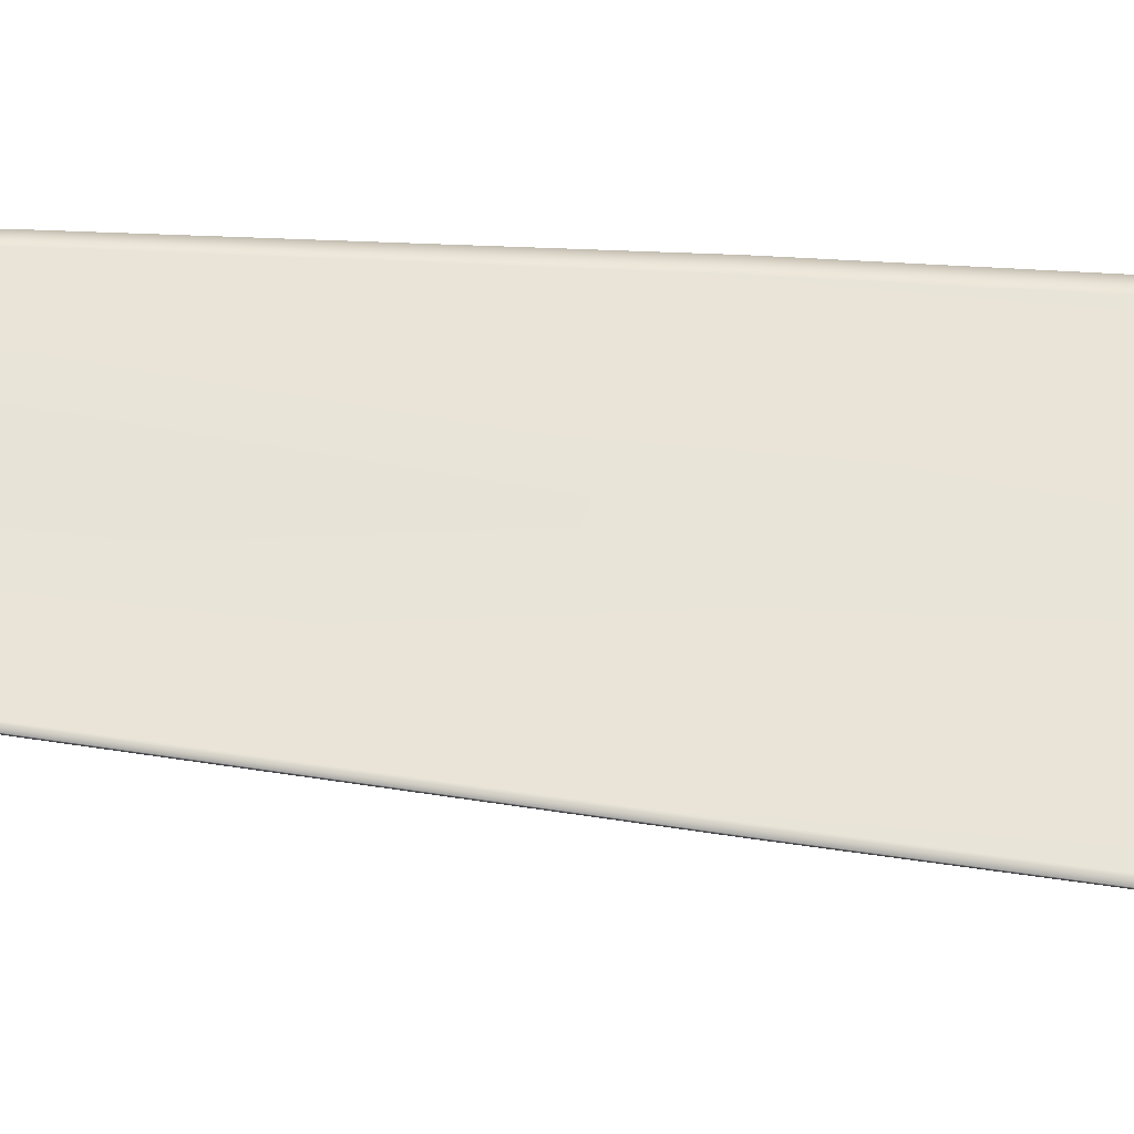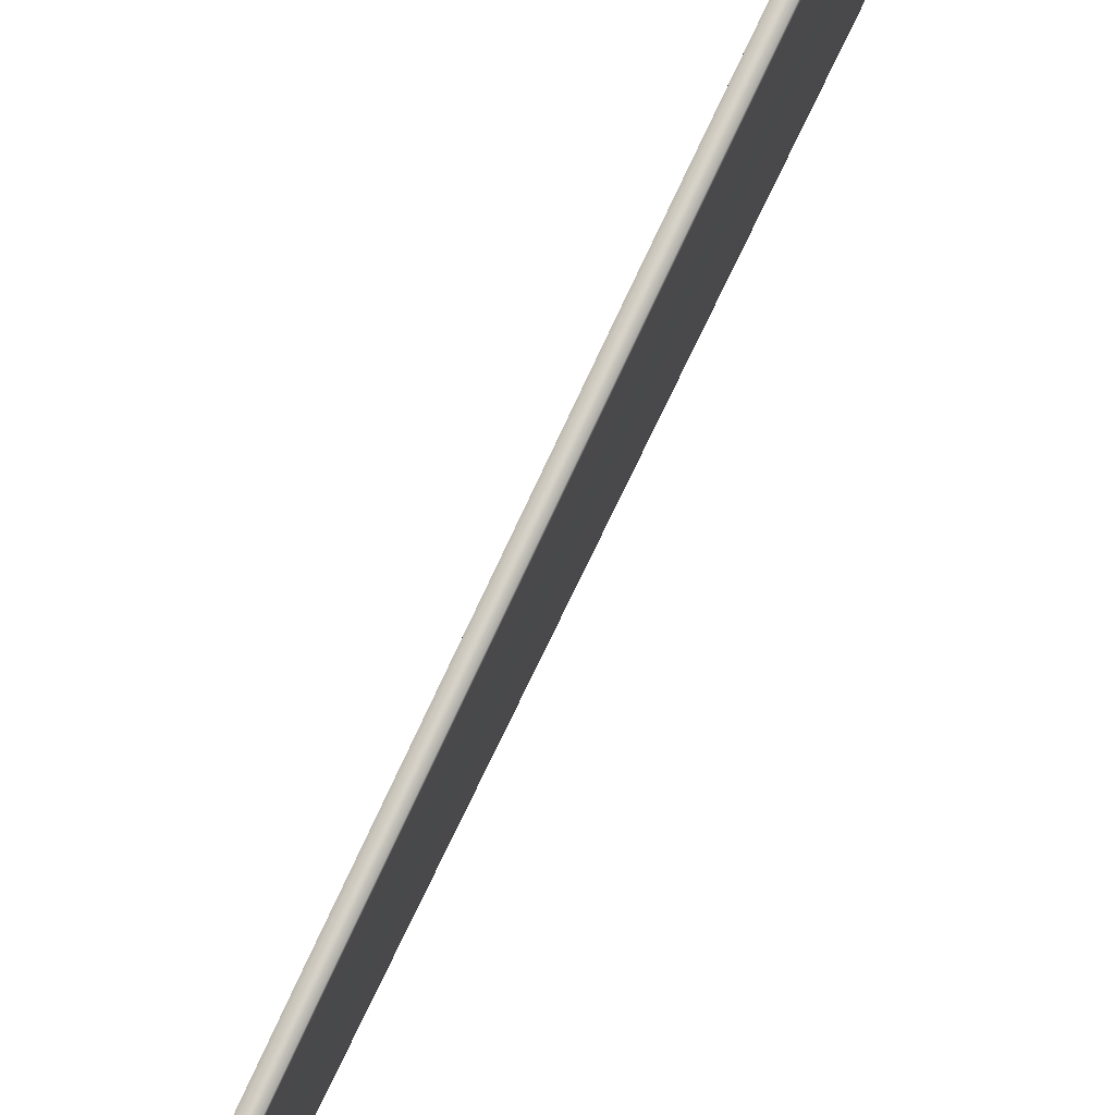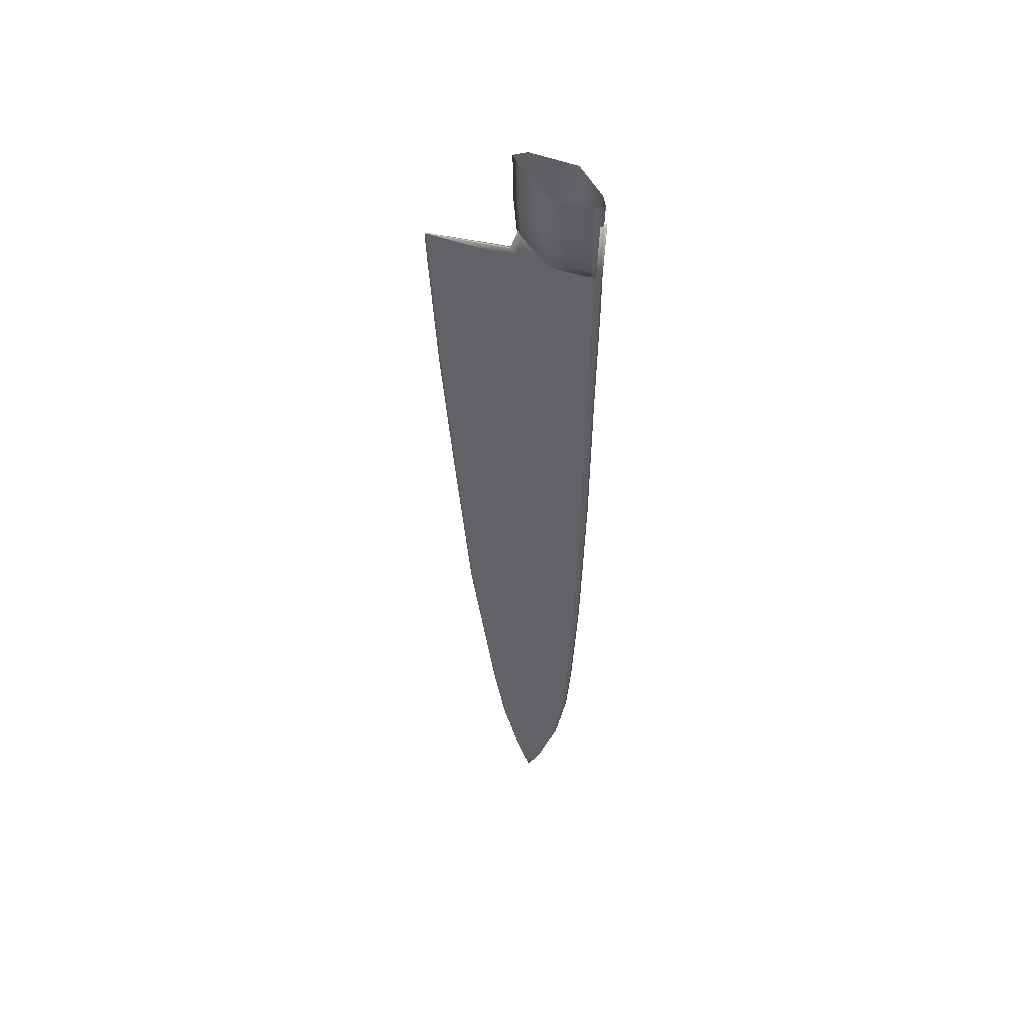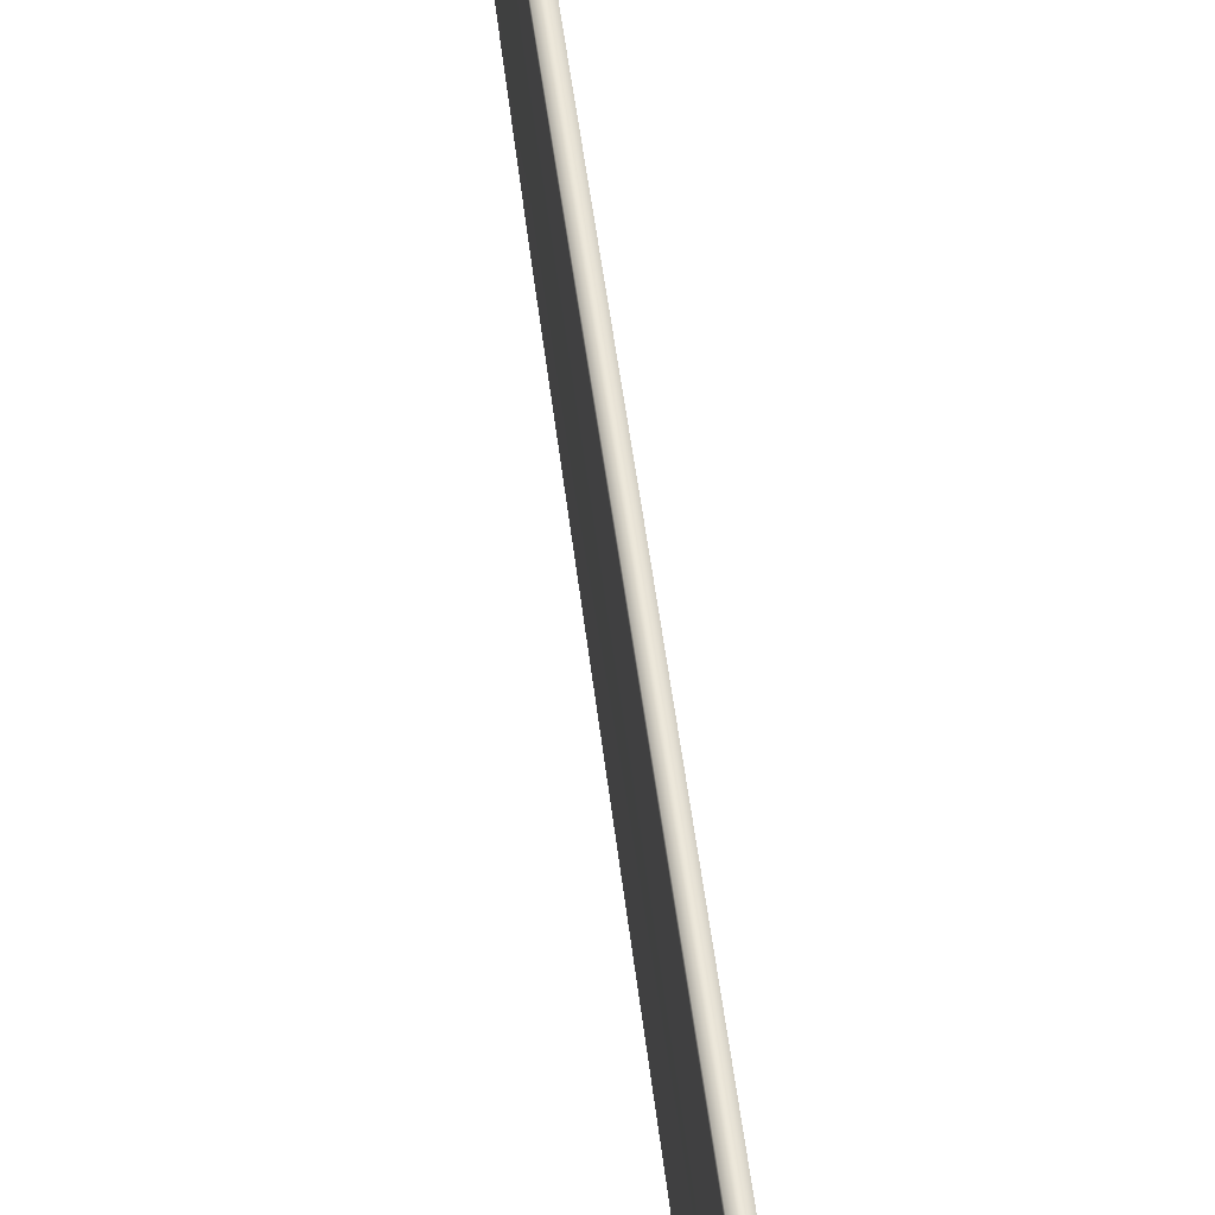
<metadata>
{"format":"obj","ext":"obj","renderer":"f3d","projection":"perspective","resolution":1024,"background":"white","views":[{"elev":-28.4,"azim":83.5,"up":"+Z"},{"elev":76.3,"azim":25.1,"up":"+Z"},{"elev":48.2,"azim":-62.7,"up":"+Y"},{"elev":56.7,"azim":172.5,"up":"+Z"}]}
</metadata>
<code>
o MeshCube_002_0_GeomSubset_0
v -0.000112 -0.04613 -0.01807
v -0.000714 -0.04613 0.01828
v -0.000113 -0.1133 -0.009826
v -0.000714 -0.1133 0.01581
v -0.000112 -0.01156 -0.02119
v -0.000714 -0.01087 0.0186
v -0.000714 -0.0868 0.0172
v -0.000113 -0.0868 -0.01411
v -0.000145 -0.1426 -0.004433
v -0.000444 -0.1426 0.01196
v -0.000494 -0.1273 0.01476
v -0.000124 -0.1273 -0.007589
v -0.000112 0.02456 -0.02348
v -0.000713 0.04224 0.01956
v -0.000113 -0.1649 0.00374
v -0.000376 -0.1575 0.007175
v -0.000113 -0.1565 -3.1e-05
v -0.000329 -0.1612 0.005498
v -0.000113 -0.1606 0.001599
v 0.000122 -0.1133 -0.009826
v 0.000133 -0.1273 -0.007589
v 0.000503 -0.1273 0.01476
v 0.000723 -0.1133 0.01581
v 0.000723 -0.01087 0.0186
v 0.000724 0.04224 0.01956
v 0.000122 0.02456 -0.02348
v 0.000122 -0.01156 -0.02119
v 0.000122 -0.04613 -0.01807
v 0.000122 -0.0868 -0.01411
v 0.000723 -0.0868 0.0172
v 0.000723 -0.04613 0.01828
v 0.000154 -0.1426 -0.004433
v 0.000453 -0.1426 0.01196
v 0.000121 -0.1606 0.001599
v 0.000121 -0.1649 0.00374
v 0.000337 -0.1612 0.005498
v 0.000121 -0.1565 -3.1e-05
v 0.000385 -0.1575 0.007175
v -0.000714 -0.04613 0.01696
v -0.000444 -0.1426 0.01134
v -0.000714 -0.1133 0.01487
v -0.000714 -0.0868 0.01606
v -0.000714 -0.01087 0.01719
v -0.000494 -0.1273 0.01395
v -0.000713 0.04224 0.01812
v -0.000376 -0.1574 0.006913
v -0.000329 -0.1612 0.005356
v 0.000503 -0.1273 0.01395
v 0.000723 -0.1133 0.01487
v 0.000724 0.04224 0.01812
v 0.000723 -0.01087 0.01719
v 0.000723 -0.0868 0.01606
v 0.000723 -0.04613 0.01696
v 0.000453 -0.1426 0.01134
v 0.000337 -0.1612 0.005356
v 0.000385 -0.1574 0.006913
v -0.000112 -0.01156 -0.0203
v -0.000124 -0.1273 -0.007073
v -0.000112 0.02481 -0.02257
v -0.000113 -0.1565 0.000135
v -0.000113 -0.1606 0.001689
v -0.000113 -0.1648 0.003783
v 0.000133 -0.1273 -0.007073
v 0.000122 0.02481 -0.02257
v 0.000122 -0.01156 -0.0203
v 0.000121 -0.1648 0.003783
v 0.000121 -0.1606 0.001689
v 0.000121 -0.1565 0.000135
v -0.000112 -0.04613 -0.01723
v -0.000145 -0.1426 -0.004041
v -0.000113 -0.1133 -0.009234
v -0.000113 -0.0868 -0.01338
v 0.000122 -0.1133 -0.009234
v 0.000122 -0.0868 -0.01338
v 0.000122 -0.04613 -0.01723
v 0.000154 -0.1426 -0.004041
v -0.000112 0.01729 -0.02309
v -0.000714 0.01796 0.01903
v 0.000723 0.01796 0.01903
v 0.000122 0.01729 -0.02309
v 0.000723 0.01795 0.01759
v -0.000714 0.01795 0.01759
v 0.000122 0.01729 -0.02218
v -0.000112 0.01729 -0.02218
v -0.000112 0.0244 -0.02348
v 0.000122 0.0244 -0.02348
v -0.000713 0.02822 0.01763
v -0.000112 0.02462 -0.02257
v -0.000713 0.02856 0.01907
v 0.000724 0.02856 0.01907
v 0.000724 0.02822 0.01763
v 0.000122 0.02462 -0.02257
v -0.000415 -0.04613 -2e-05
v -0.000296 -0.1426 0.003992
v -0.000415 -0.1133 0.002902
v -0.000415 -0.0868 0.00144
v 0.000424 -0.1133 0.002902
v 0.000424 -0.0868 0.00144
v 0.000425 -0.04613 -2e-05
v 0.000304 -0.1426 0.003992
v -0.000415 -0.01121 -0.001427
v -0.000311 -0.1273 0.00351
v -0.000415 0.02848 -0.00233
v -0.000246 -0.157 0.003547
v -0.000222 -0.1609 0.003535
v 0.000319 -0.1273 0.00351
v 0.000425 0.02848 -0.00233
v 0.000425 -0.01121 -0.001427
v 0.00023 -0.1609 0.003535
v 0.000254 -0.157 0.003547
v -0.000415 0.01762 -0.00216
v 0.000425 0.01762 -0.00216
v -0.000415 0.02643 -0.00233
v 0.000425 0.02643 -0.00233
v -0.000113 -0.1611 0.001861
v 0.000121 -0.1611 0.001861
v -0.000452 -0.04613 0.002058
v -0.000314 -0.1426 0.004962
v -0.000452 -0.1133 0.004367
v -0.000452 -0.0868 0.00323
v 0.000461 -0.1133 0.004367
v 0.000461 -0.0868 0.00323
v 0.000461 -0.04613 0.002058
v 0.000322 -0.1426 0.004962
v 0.000121 -0.1611 0.001945
v -0.000113 -0.1611 0.001945
v -0.000451 0.01766 0.000257
v -0.000451 0.02665 0.000113
v -0.000452 -0.01117 0.000851
v -0.000333 -0.1273 0.004787
v -0.000451 0.03547 0.000114
v -0.000262 -0.157 0.003959
v -0.000235 -0.1609 0.003758
v 0.000342 -0.1273 0.004787
v 0.000462 0.03547 0.000114
v 0.000461 -0.01117 0.000851
v 0.000243 -0.1609 0.003758
v 0.00027 -0.157 0.003959
v 0.000461 0.01766 0.000257
v 0.000462 0.02665 0.000113
v -1.3e-05 0.1425 -0.01255
v -1.3e-05 0.1426 0.02116
v -1.4e-05 0.04147 -0.001636
v -1.4e-05 0.04074 0.01912
v -1.4e-05 0.02725 0.01867
v -1.4e-05 0.03241 -0.00074
v -1.3e-05 0.09281 -0.004658
v -1.4e-05 0.09293 0.01996
v -1.4e-05 0.06683 0.01954
v -1.4e-05 0.06671 -0.003225
v -1.3e-05 0.08114 -0.00406
v -1.4e-05 0.08127 0.01974
v -1.3e-05 0.127 -0.002482
v -1.3e-05 0.1271 0.02064
v -1.3e-05 0.111 0.0203
v -1.3e-05 0.1109 -0.003175
v -1.3e-05 0.1341 -0.004632
v -1.3e-05 0.1342 0.0209
v -1.3e-05 0.1307 0.02077
v -1.3e-05 0.1305 -0.002724
v -1.3e-05 0.1202 -0.001868
v -1.3e-05 0.1204 0.02047
v -1.3e-05 0.1369 -0.006364
v -1.3e-05 0.137 0.021
v -1.3e-05 0.1515 -0.008583
v -1.3e-05 0.1549 0.02074
v -1.3e-05 0.1464 -0.01081
v -1.3e-05 0.1465 0.02129
v -1.3e-05 0.1643 0.005383
v -1.3e-05 0.1649 0.009892
v -1.3e-05 0.1578 -0.004464
v -1.3e-05 0.16 0.01858
v -1.3e-05 0.1607 -0.000361
v -1.3e-05 0.1624 0.01644
v -1.3e-05 0.1622 0.002287
v -1.3e-05 0.1636 0.0145
v -1.3e-05 0.1575 0.02006
v -1.3e-05 0.1547 -0.006566
v 0.002238 0.1425 -0.008537
v 0.002237 0.04148 0.000667
v 0.000206 0.03178 0.001646
v 0.002238 0.09282 -0.001632
v 0.002237 0.06673 -0.00056
v 0.002237 0.08116 -0.001134
v 0.002238 0.127 0.000188
v 0.002238 0.1109 -0.00029
v 0.002238 0.1341 -0.001742
v 0.002238 0.1306 -8e-06
v 0.002238 0.1203 0.000878
v 0.002238 0.1369 -0.003134
v 0.002238 0.1516 -0.004917
v 0.002238 0.1464 -0.007089
v -1.3e-05 0.1643 0.005937
v 0.002238 0.1578 -0.001635
v 0.002238 0.1608 0.001636
v 0.002238 0.1625 0.004187
v 0.002238 0.1547 -0.003252
v 0.002237 0.04074 0.01745
v 0.000206 0.02769 0.01705
v 0.002237 0.09292 0.01843
v 0.002237 0.06683 0.01794
v 0.002237 0.08126 0.01821
v 0.002238 0.1271 0.01909
v 0.002238 0.111 0.01878
v 0.002238 0.1342 0.01923
v 0.002238 0.1307 0.01916
v 0.002238 0.1204 0.01896
v 0.002238 0.137 0.01928
v 0.002238 0.1465 0.01945
v 0.001799 0.16 0.01713
v 0.001799 0.1624 0.01541
v 0.001799 0.1636 0.01379
v 0.001799 0.1575 0.01836
v 0.002238 0.1426 0.01935
v 0.001799 0.1549 0.01886
v -1.3e-05 0.1649 0.009538
v 0.006365 0.1426 0.01008
v 0.006365 0.1516 0.01012
v 0.006364 0.04068 0.01022
v 0.00061 0.02953 0.0101
v 0.006365 0.09287 0.01017
v 0.006365 0.06678 0.01019
v 0.006365 0.08121 0.01017
v 0.006365 0.1271 0.01023
v 0.006365 0.1109 0.01019
v 0.006365 0.1341 0.01021
v 0.006365 0.1306 0.01023
v 0.006365 0.1203 0.01022
v 0.006365 0.137 0.01017
v 0.006365 0.1464 0.01009
v 0.00568 0.1579 0.01014
v 0.00411 0.1608 0.01016
v 0.006204 0.1547 0.01013
v -0.002264 0.1425 -0.008537
v -0.002265 0.04148 0.000667
v -0.000234 0.03178 0.001646
v -0.002264 0.09282 -0.001632
v -0.002265 0.06673 -0.00056
v -0.002264 0.08116 -0.001134
v -0.002264 0.127 0.000188
v -0.002264 0.1109 -0.00029
v -0.002264 0.1341 -0.001742
v -0.002264 0.1306 -8e-06
v -0.002264 0.1203 0.000878
v -0.002264 0.1369 -0.003134
v -0.002264 0.1516 -0.004917
v -0.002264 0.1464 -0.007089
v -0.002264 0.1578 -0.001635
v -0.002264 0.1608 0.001636
v -0.002264 0.1625 0.004187
v -0.002264 0.1547 -0.003252
v -0.002265 0.04074 0.01745
v -0.000234 0.02769 0.01705
v -0.002264 0.09292 0.01843
v -0.002265 0.06683 0.01794
v -0.002264 0.08126 0.01821
v -0.002264 0.1271 0.01909
v -0.002264 0.111 0.01878
v -0.002264 0.1342 0.01923
v -0.002264 0.1307 0.01916
v -0.002264 0.1204 0.01896
v -0.002264 0.137 0.01928
v -0.002264 0.1465 0.01945
v -0.001826 0.16 0.01712
v -0.001825 0.1624 0.01541
v -0.001825 0.1636 0.01379
v -0.001826 0.1575 0.01836
v -0.002264 0.1426 0.01935
v -0.001826 0.1549 0.01886
v -0.006391 0.1426 0.01008
v -0.006391 0.1516 0.01012
v -0.006392 0.04068 0.01022
v -0.000637 0.02953 0.0101
v -0.006392 0.09287 0.01017
v -0.006392 0.06678 0.01019
v -0.006392 0.08121 0.01017
v -0.006391 0.1271 0.01023
v -0.006391 0.1109 0.01019
v -0.006391 0.1341 0.01021
v -0.006391 0.1306 0.01023
v -0.006391 0.1203 0.01022
v -0.006391 0.137 0.01017
v -0.006391 0.1464 0.01009
v -0.005707 0.1579 0.01014
v -0.004136 0.1608 0.01016
v -0.00623 0.1547 0.01013
v -1.4e-05 0.04734 0.01933
v -1.4e-05 0.05276 -0.001888
v 0.002237 0.05278 0.000597
v 0.002237 0.04772 0.0177
v 0.006364 0.04992 0.01021
v -0.002265 0.05278 0.000597
v -0.002265 0.04772 0.0177
v -0.006392 0.04992 0.01021
v -1.4e-05 0.0349 -0.000986
v -1.4e-05 0.03095 0.01879
v 0.002237 0.03444 0.001377
v 0.002237 0.03127 0.01716
v 0.006364 0.03259 0.01013
v -0.002265 0.03444 0.001377
v -0.002265 0.03127 0.01716
v -0.006392 0.03259 0.01013
f 41 4 11 44
f 88 85 13 59
f 39 2 7 42
f 57 69 1 5
f 44 11 10 40
f 42 7 4 41
f 47 18 62
f 40 10 16 46
f 46 16 18 47
f 49 48 22 23
f 92 64 26 86
f 53 52 30 31
f 65 27 28 75
f 48 54 33 22
f 52 49 23 30
f 55 66 36
f 54 56 38 33
f 56 55 36 38
f 11 4 23 22
f 8 3 20 29
f 17 19 34 37
f 12 9 32 21
f 18 16 38 36
f 4 7 30 23
f 59 13 26 64
f 7 2 31 30
f 115 15 35 116
f 10 11 22 33
f 77 5 27 80
f 2 6 24 31
f 89 14 25 90
f 5 1 28 27
f 62 18 36 66
f 9 17 37 32
f 3 12 21 20
f 1 8 29 28
f 16 10 33 38
f 14 45 50 25
f 138 137 55 56
f 124 138 56 54
f 122 121 49 52
f 134 124 54 48
f 24 51 53 31
f 123 122 52 53
f 90 25 50 91
f 121 134 48 49
f 132 46 47 133
f 118 40 46 132
f 120 42 41 119
f 130 44 40 118
f 6 2 39 43
f 117 39 42 120
f 89 87 45 14
f 119 41 44 130
f 3 71 58 12
f 1 69 72 8
f 12 58 70 9
f 8 72 71 3
f 9 70 60 17
f 17 60 61 19
f 20 21 63 73
f 28 29 74 75
f 21 32 76 63
f 29 20 73 74
f 32 37 68 76
f 37 34 67 68
f 15 62 66 35
f 103 59 64 107
f 116 35 66 125
f 108 65 75 99
f 114 107 64 92
f 115 126 62 15
f 101 93 69 57
f 113 88 59 103
f 126 133 47 62
f 125 66 55 137
f 101 57 84 111
f 108 112 83 65
f 6 43 82 78
f 24 79 81 51
f 6 78 79 24
f 85 77 80 86
f 65 83 80 27
f 57 5 77 84
f 13 85 86 26
f 111 84 88 113
f 112 114 92 83
f 78 82 87 89
f 79 90 91 81
f 78 89 90 79
f 83 92 86 80
f 84 77 85 88
f 139 140 114 112
f 127 111 113 128
f 136 139 112 108
f 129 101 111 127
f 128 113 103 131
f 129 117 93 101
f 140 135 107 114
f 136 108 99 123
f 131 103 107 135
f 71 95 102 58
f 69 93 96 72
f 58 102 94 70
f 72 96 95 71
f 70 94 104 60
f 60 104 105 61
f 73 63 106 97
f 75 74 98 99
f 63 76 100 106
f 74 73 97 98
f 76 68 110 100
f 68 67 109 110
f 45 131 135 50
f 51 136 123 53
f 91 50 135 140
f 43 39 117 129
f 87 128 131 45
f 43 129 127 82
f 51 81 139 136
f 82 127 128 87
f 81 91 140 139
f 67 125 137 109
f 61 105 133 126
f 19 61 126 115
f 34 116 125 67
f 95 119 130 102
f 93 117 120 96
f 102 130 118 94
f 96 120 119 95
f 94 118 132 104
f 104 132 133 105
f 97 106 134 121
f 99 98 122 123
f 106 100 124 134
f 98 97 121 122
f 100 110 138 124
f 110 109 137 138
f 19 115 116 34
f 297 180 143 295
f 299 219 180 297
f 296 144 198 298
f 298 198 219 299
f 300 295 143 235
f 302 300 235 272
f 296 301 252 144
f 301 302 272 252
f 252 272 294 293
f 144 252 293 287
f 272 235 292 294
f 235 143 288 292
f 198 290 291 219
f 144 287 290 198
f 219 291 289 180
f 180 289 288 143
f 253 273 302 301
f 145 253 301 296
f 273 236 300 302
f 236 146 295 300
f 199 298 299 220
f 145 296 298 199
f 220 299 297 181
f 181 297 295 146
f 145 199 220 181 146 236 273 253

</code>
